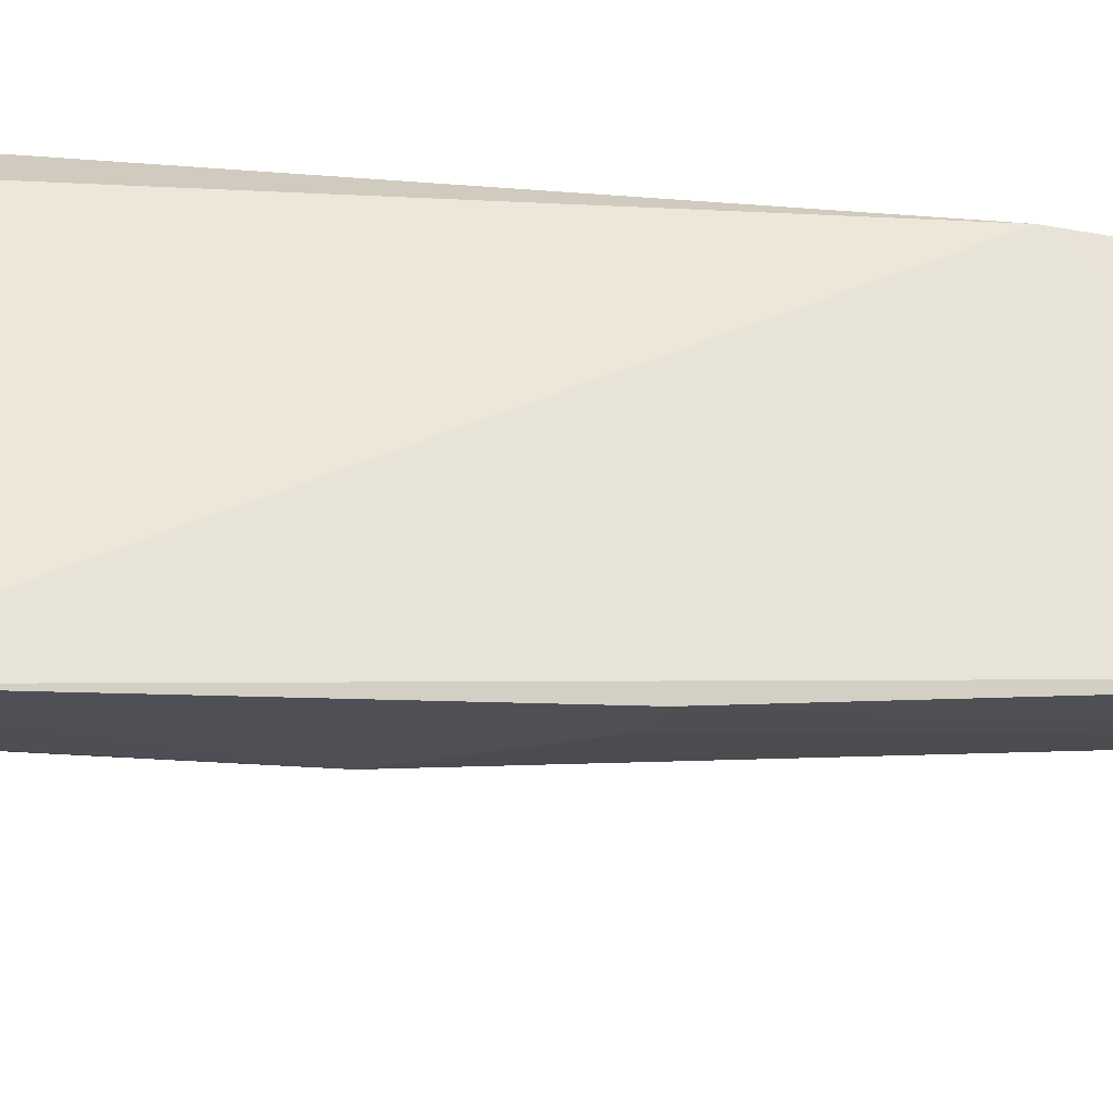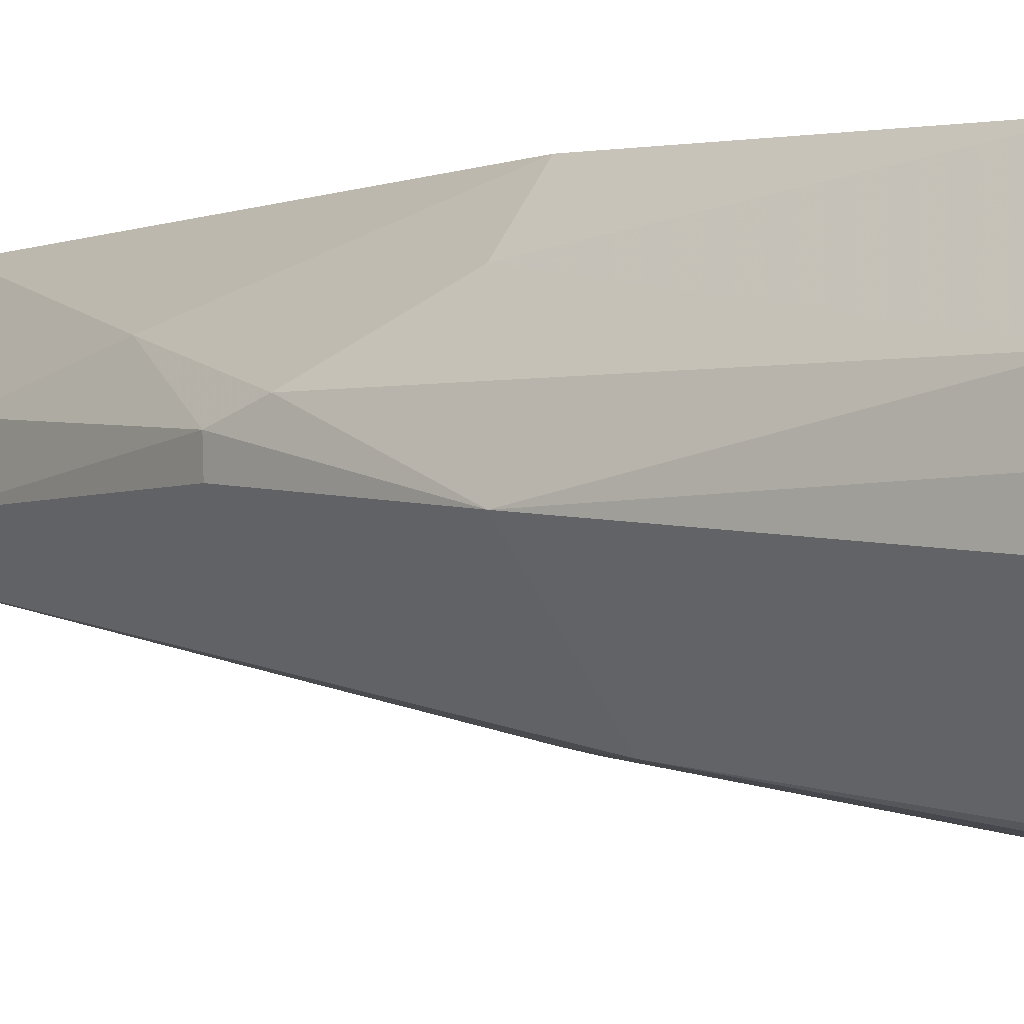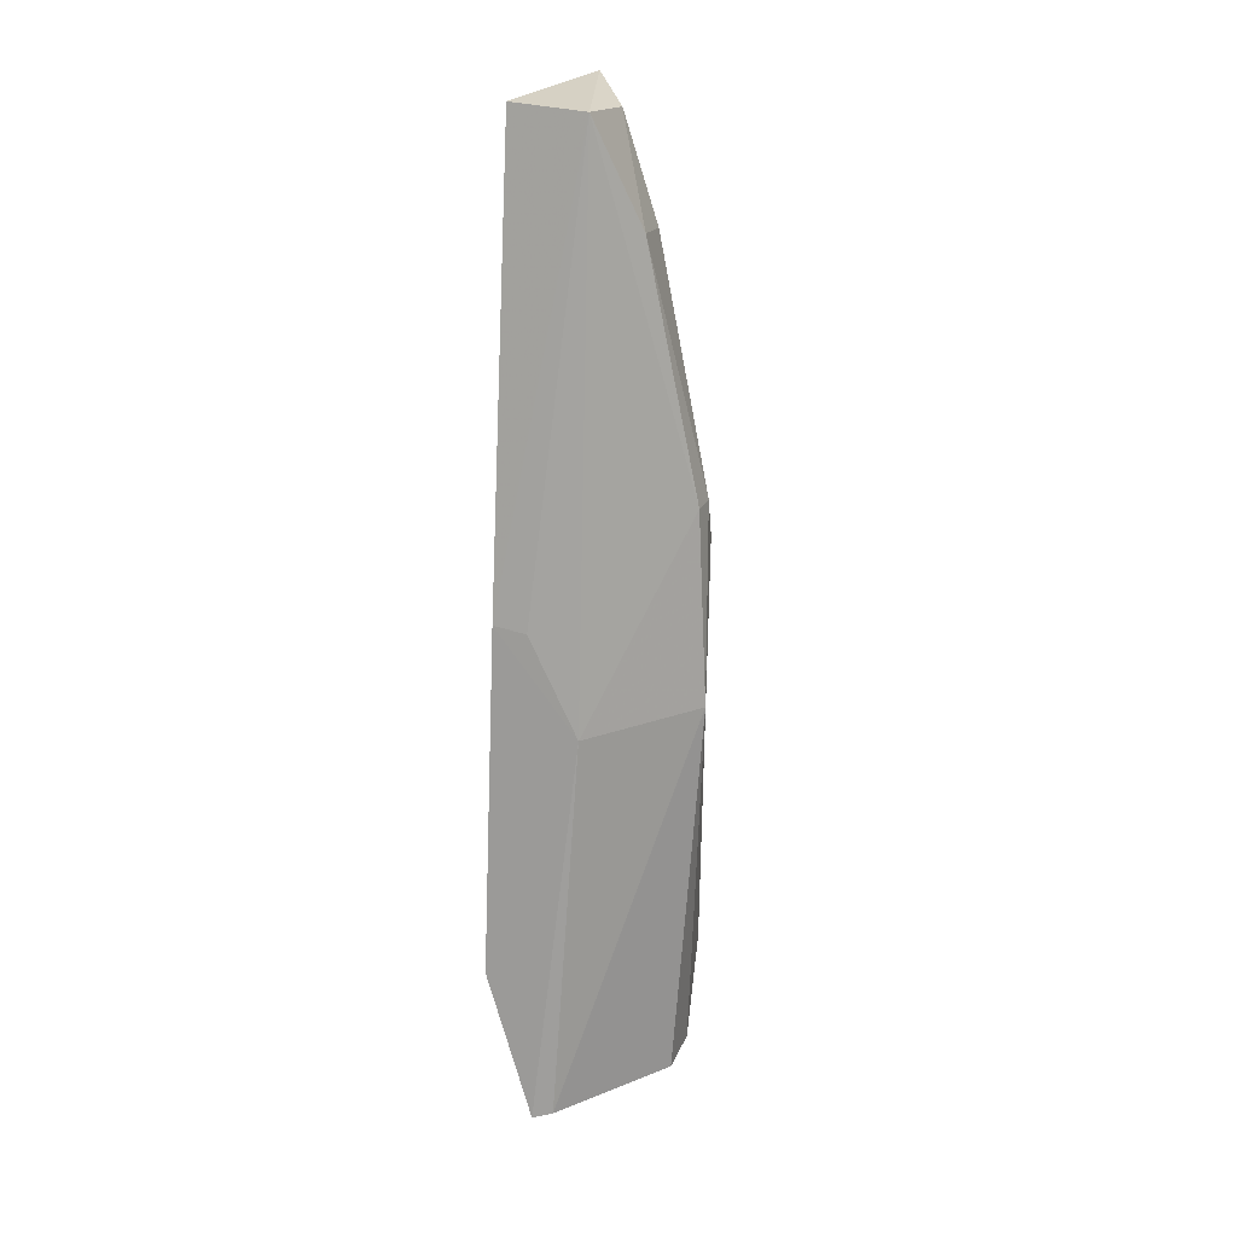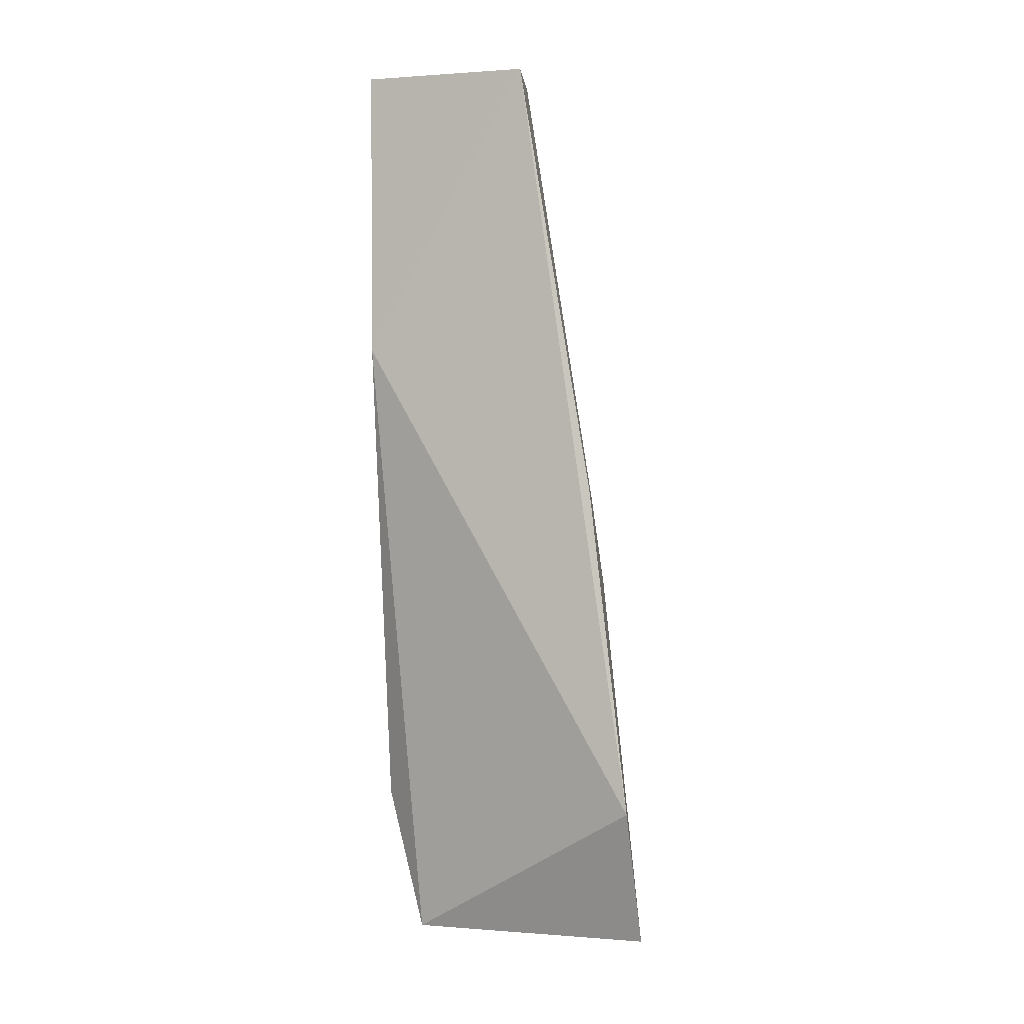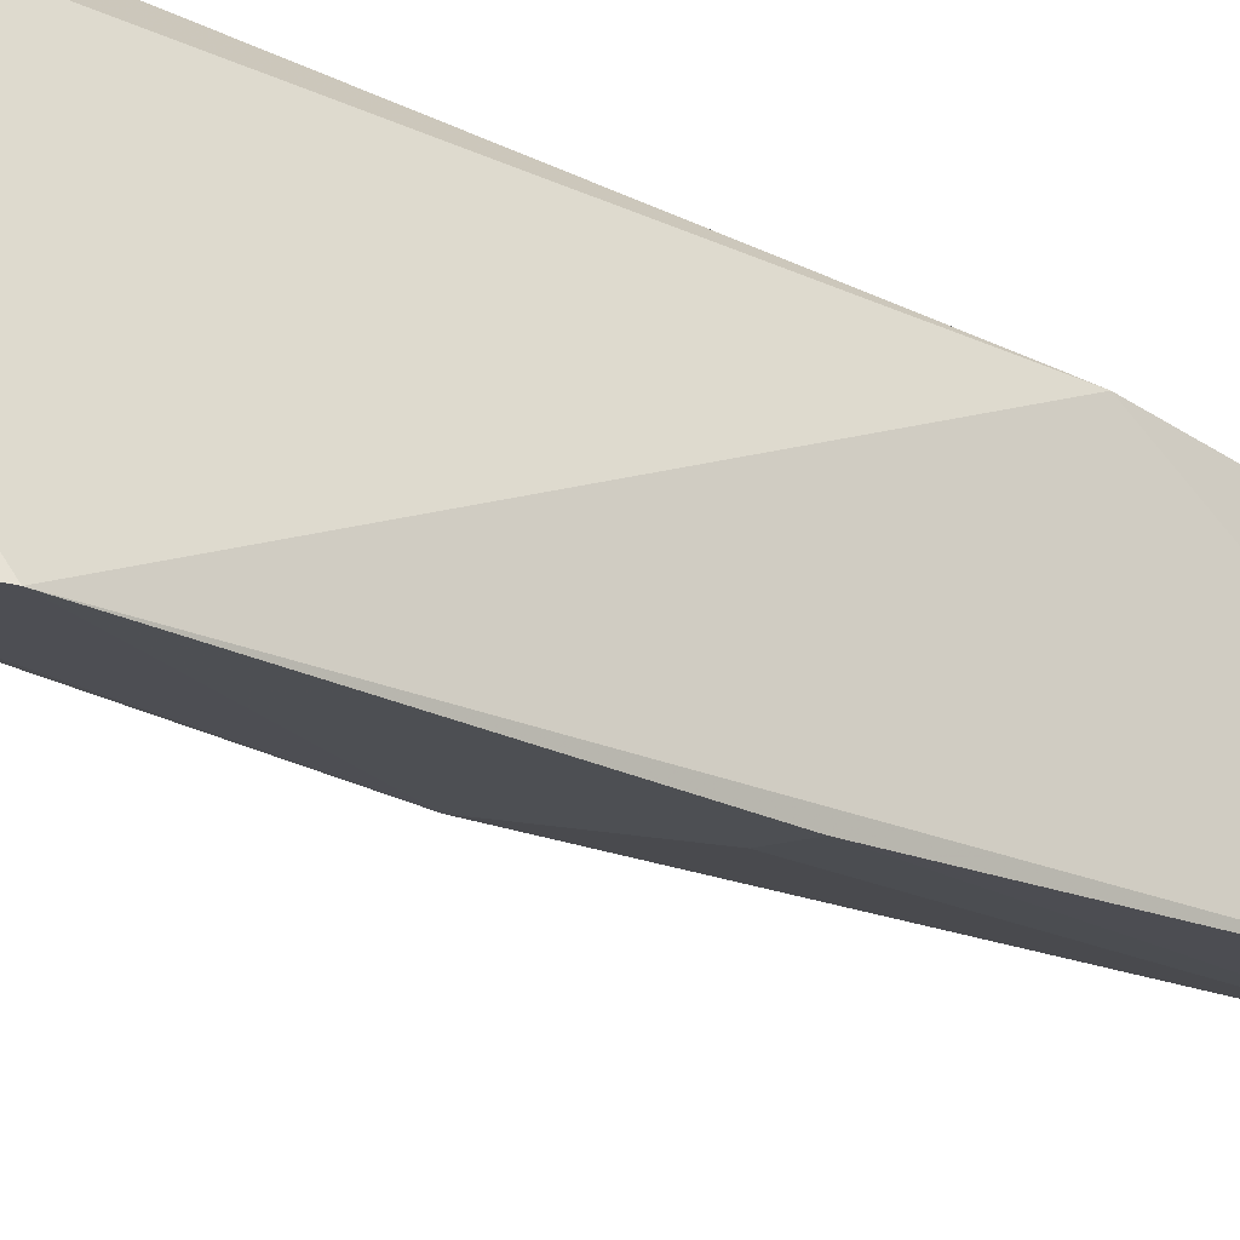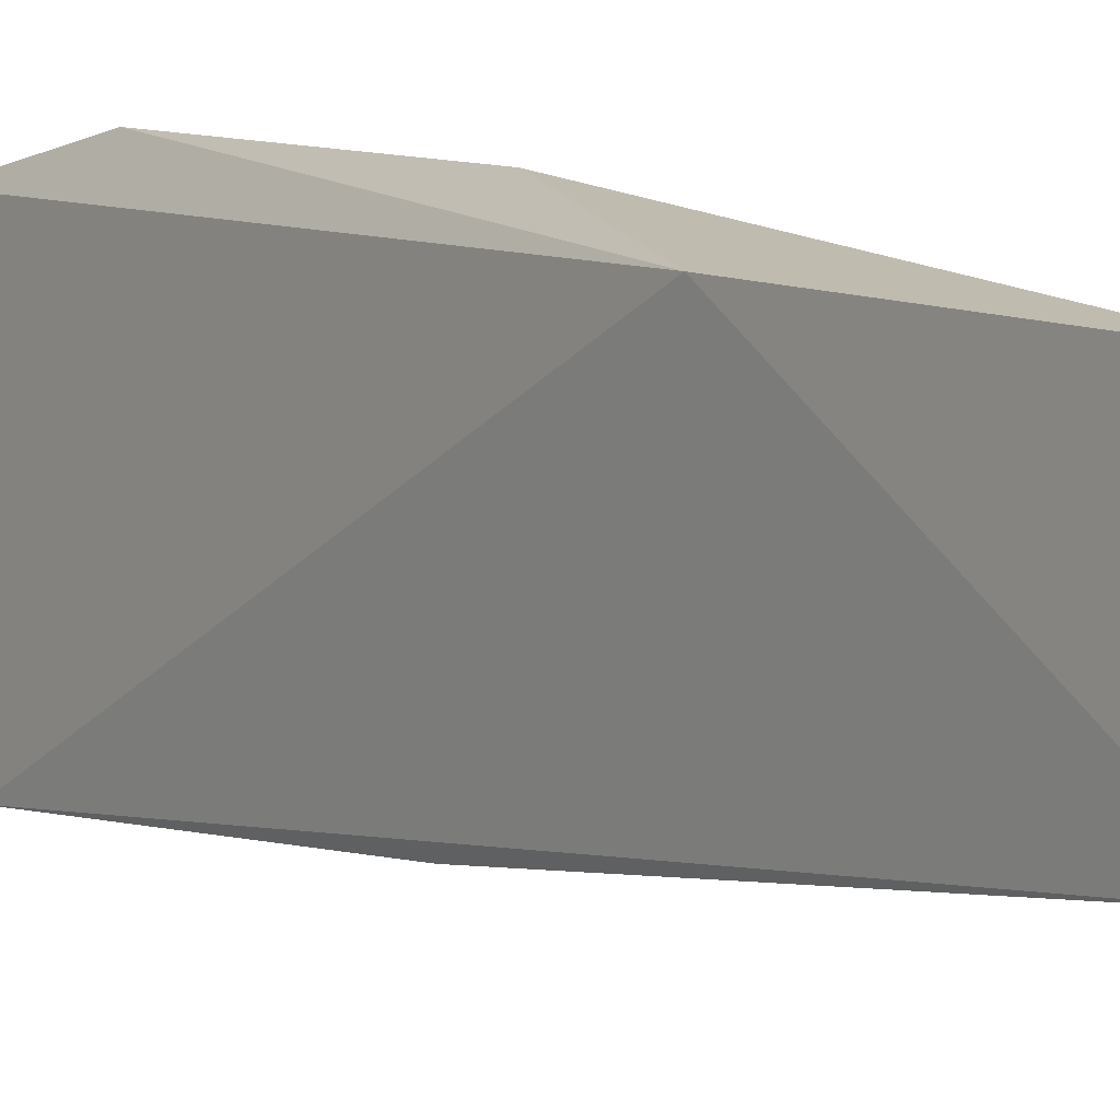
<metadata>
{"format":"obj","ext":"obj","renderer":"f3d","projection":"perspective","resolution":1024,"background":"white","views":[{"elev":-31.1,"azim":74.8,"up":"+Z"},{"elev":-1.3,"azim":-45.4,"up":"+Z"},{"elev":23.9,"azim":-156.6,"up":"+Y"},{"elev":1.3,"azim":105.0,"up":"+Y"},{"elev":-29.7,"azim":45.7,"up":"+Z"},{"elev":10.2,"azim":142.4,"up":"+Z"}]}
</metadata>
<code>
v -0.02804 0.01302 0.02794
v -0.03413 -0.05843 0.02559
v -0.02839 -0.04684 0.006505
v -0.03267 0.01253 0.01588
v -0.03951 -0.01394 0.02026
v -0.02727 0.01296 0.01505
v -0.02777 -0.009312 0.02781
v -0.03358 -0.02419 0.02902
v -0.0352 0.004231 0.02137
v -0.03928 -0.05745 0.0151
v -0.02814 -0.02099 0.009505
v -0.03884 -0.04978 0.02149
v -0.03591 -0.006279 0.02385
v -0.03441 -0.04705 0.0285
v -0.03238 0.01187 0.02181
v -0.0357 0.004648 0.01795
v -0.03209 -0.05798 0.006014
v -0.03923 -0.0569 0.01843
v -0.03931 -0.01707 0.02138
v -0.03438 -0.02858 0.009699
v -0.03671 -0.05719 0.02226
v -0.04064 -0.02826 0.01739
v -0.03678 -0.02439 0.02531
v -0.03054 -0.02139 0.009885
v -0.03951 -0.01401 0.01851
v -0.03346 -0.05768 0.006706
f 6 4 1
f 7 2 3
f 7 6 1
f 7 3 6
f 8 7 1
f 11 6 3
f 11 4 6
f 13 8 1
f 13 9 5
f 13 1 9
f 14 2 7
f 14 7 8
f 14 12 2
f 15 9 1
f 15 1 4
f 16 5 9
f 16 15 4
f 16 9 15
f 17 3 2
f 17 2 10
f 18 10 2
f 19 13 5
f 19 8 13
f 20 11 3
f 20 3 17
f 21 18 2
f 21 2 12
f 21 12 18
f 22 10 18
f 22 19 5
f 22 18 12
f 22 12 19
f 23 14 8
f 23 8 19
f 23 19 12
f 23 12 14
f 24 20 4
f 24 4 11
f 24 11 20
f 25 16 4
f 25 4 20
f 25 20 22
f 25 22 5
f 25 5 16
f 26 22 20
f 26 20 17
f 26 17 10
f 26 10 22

</code>
